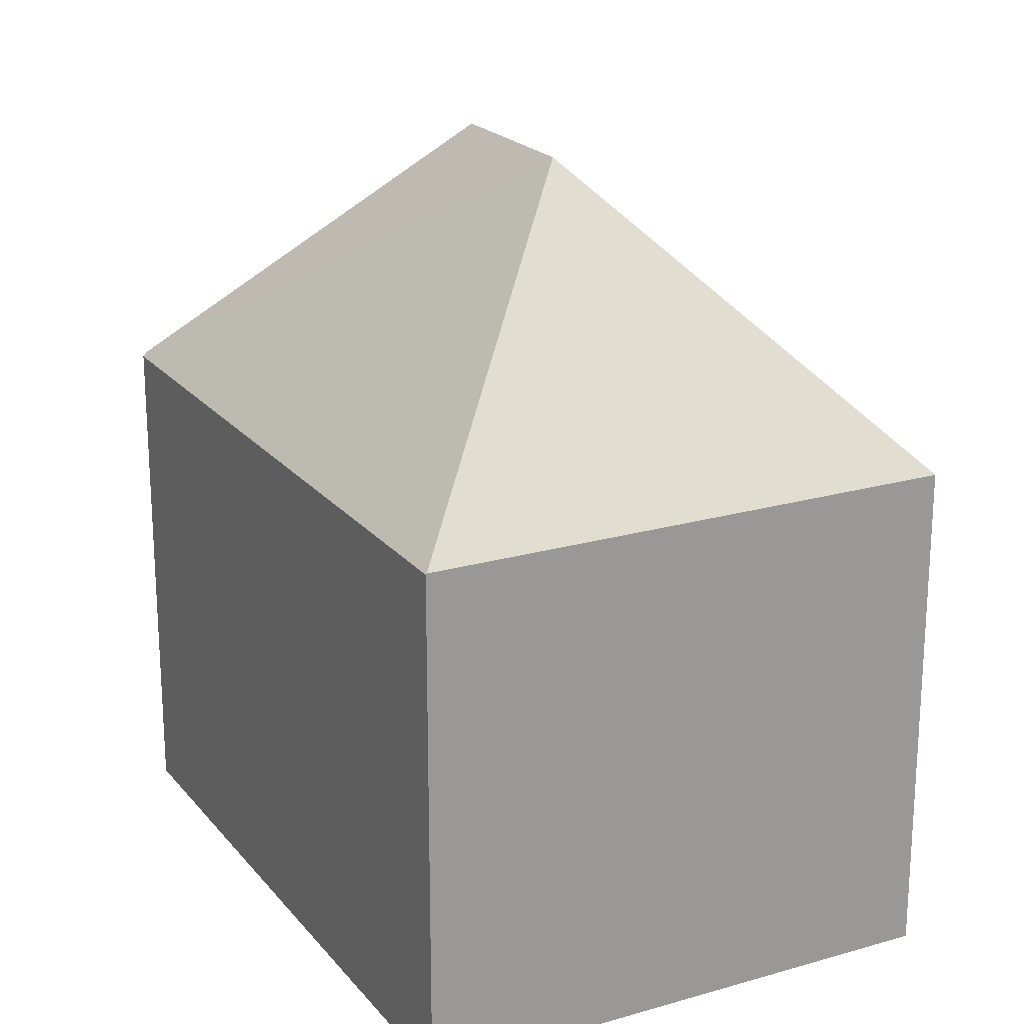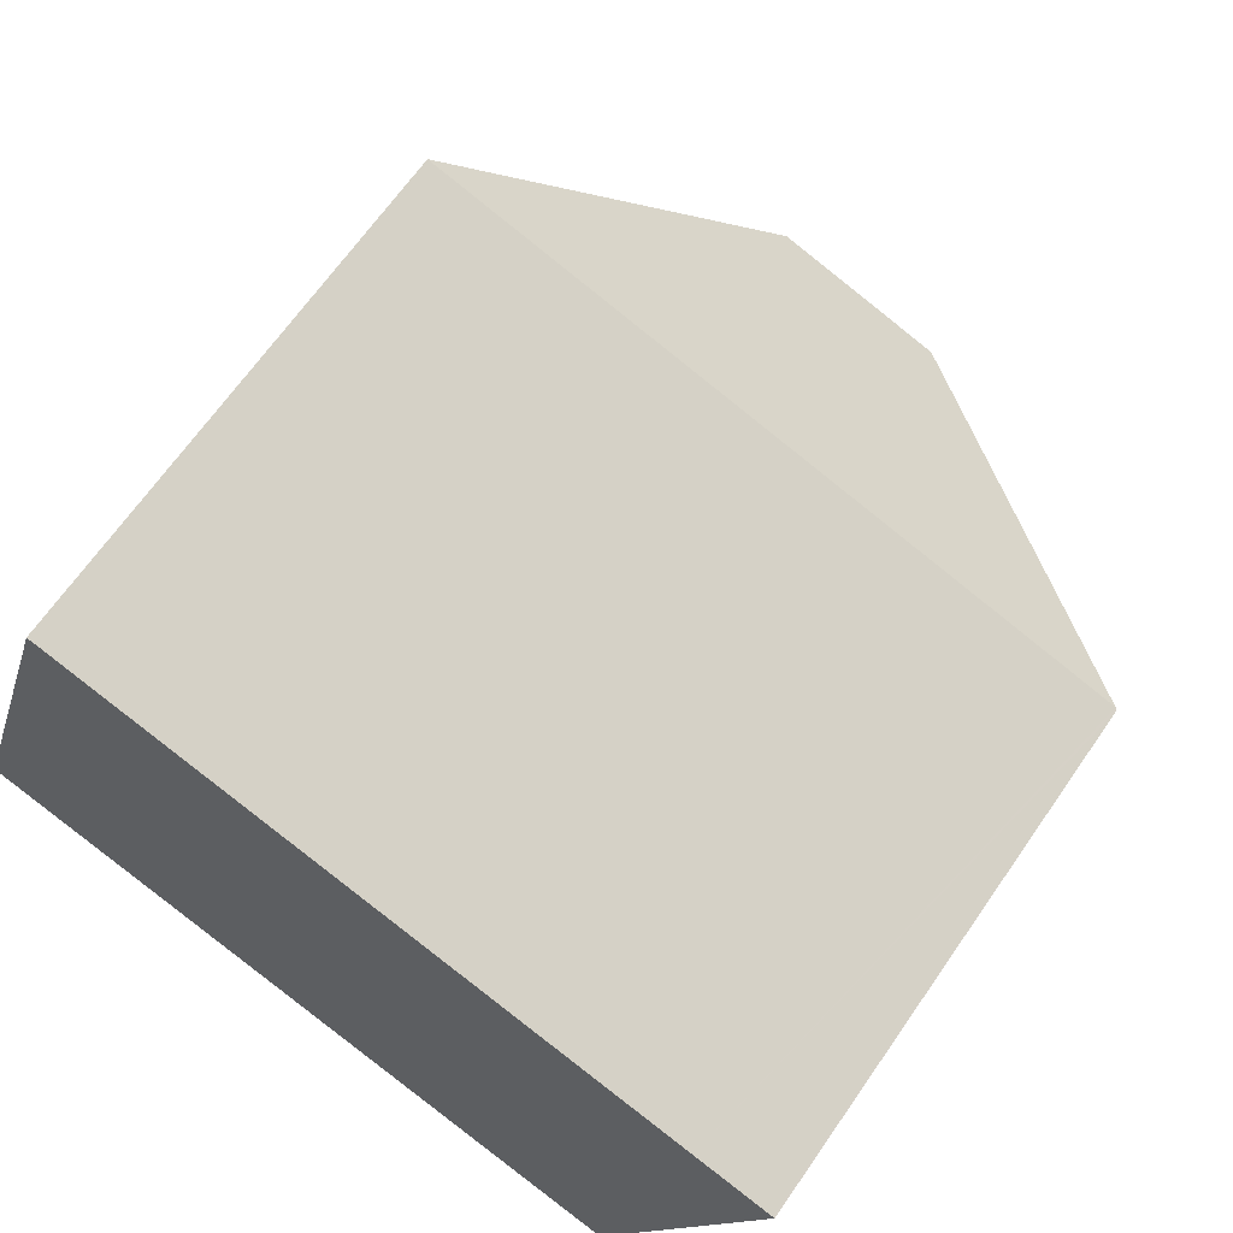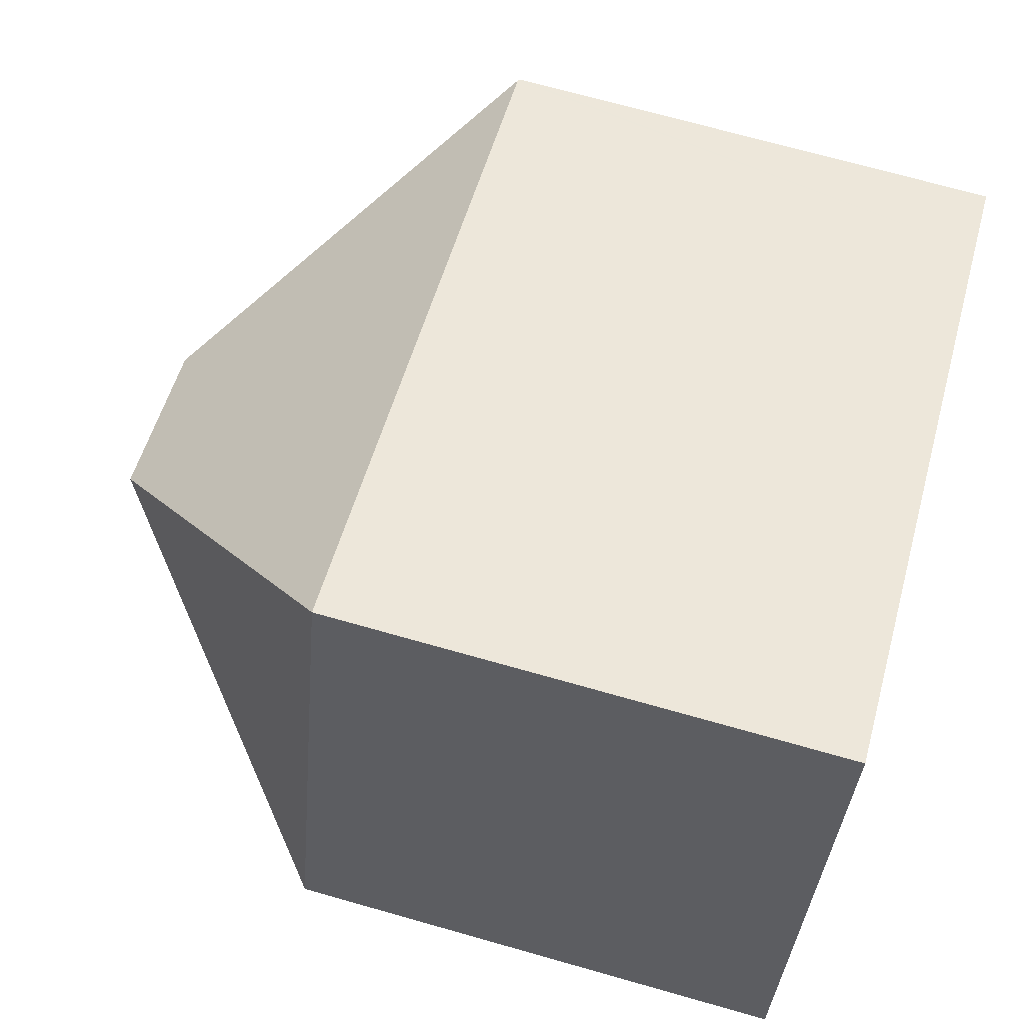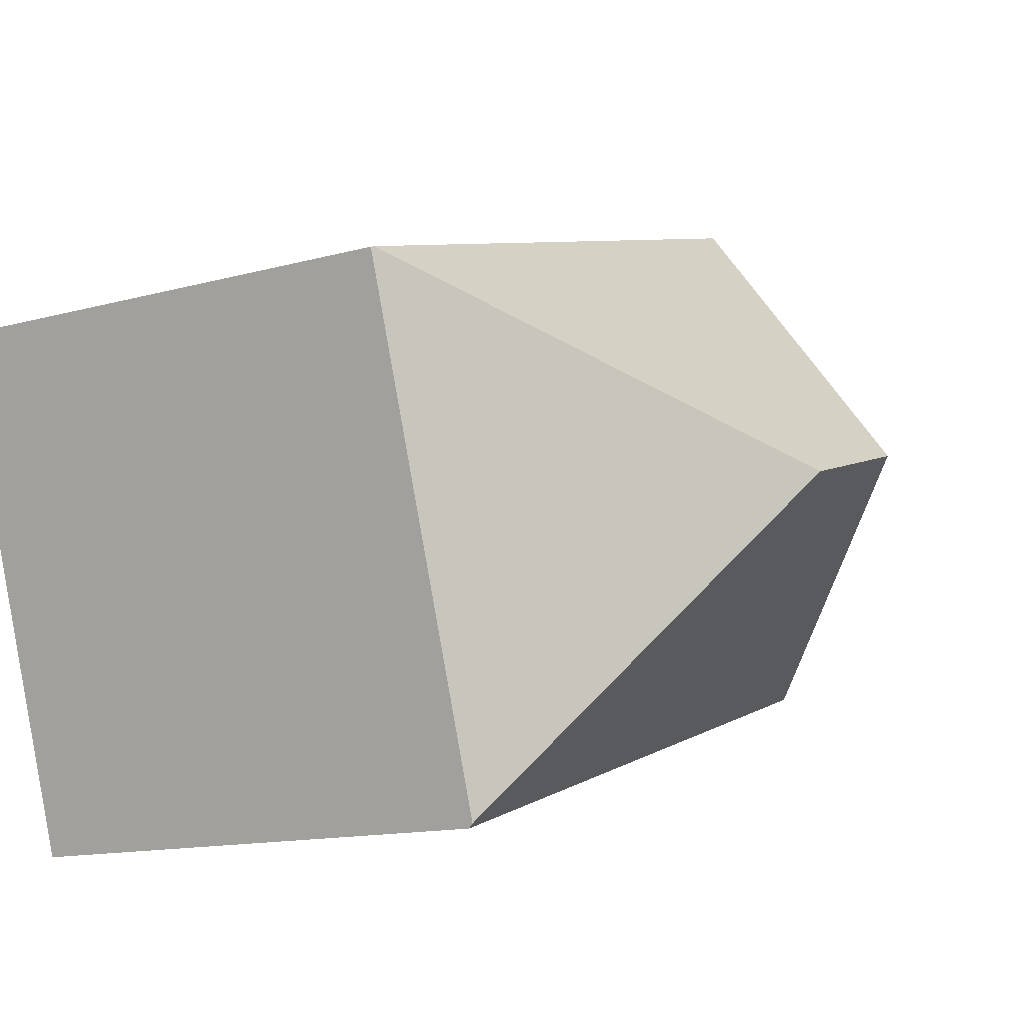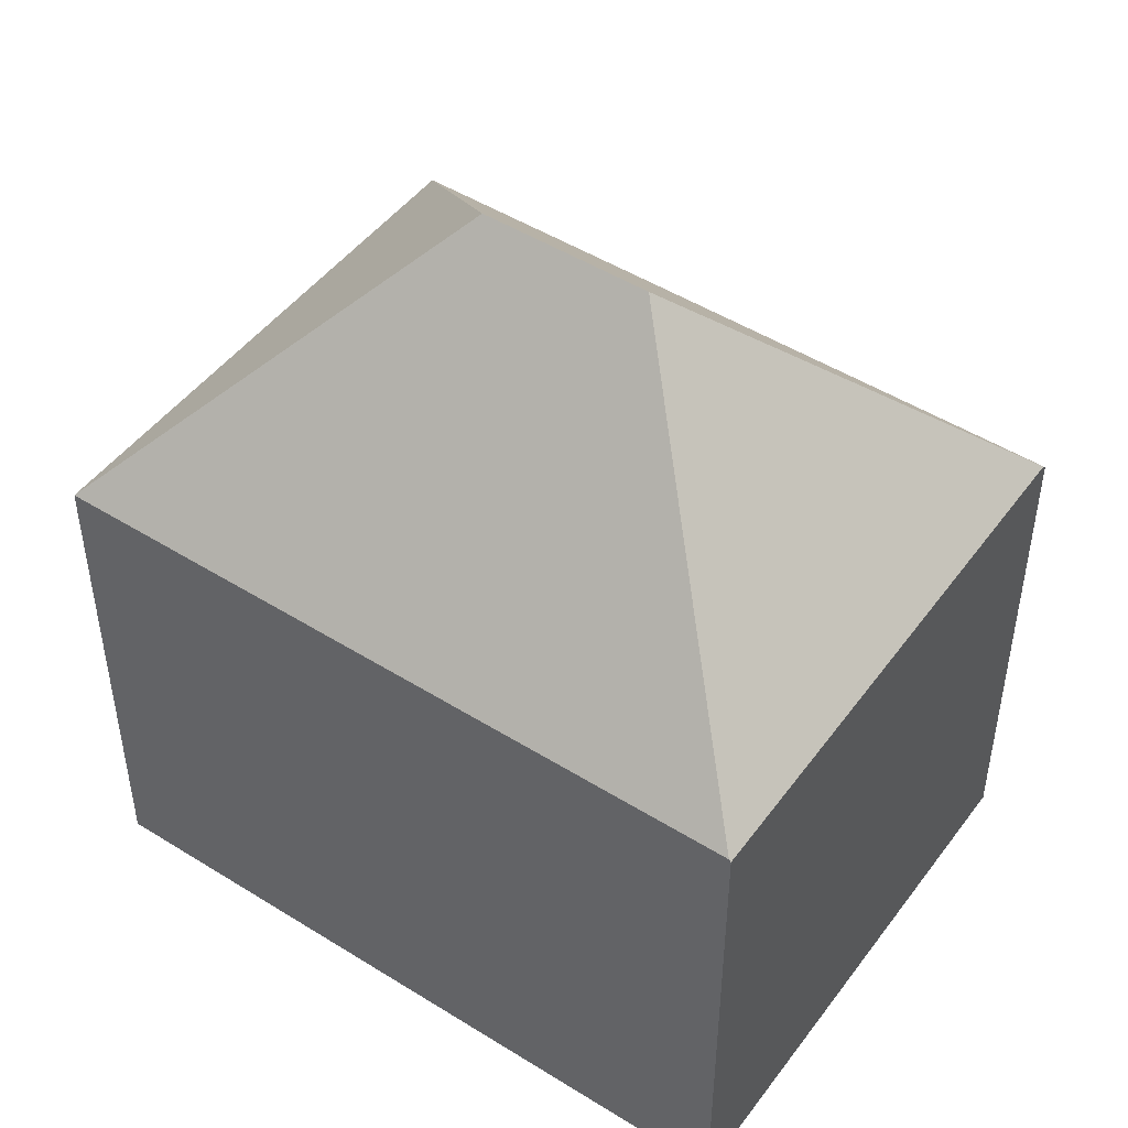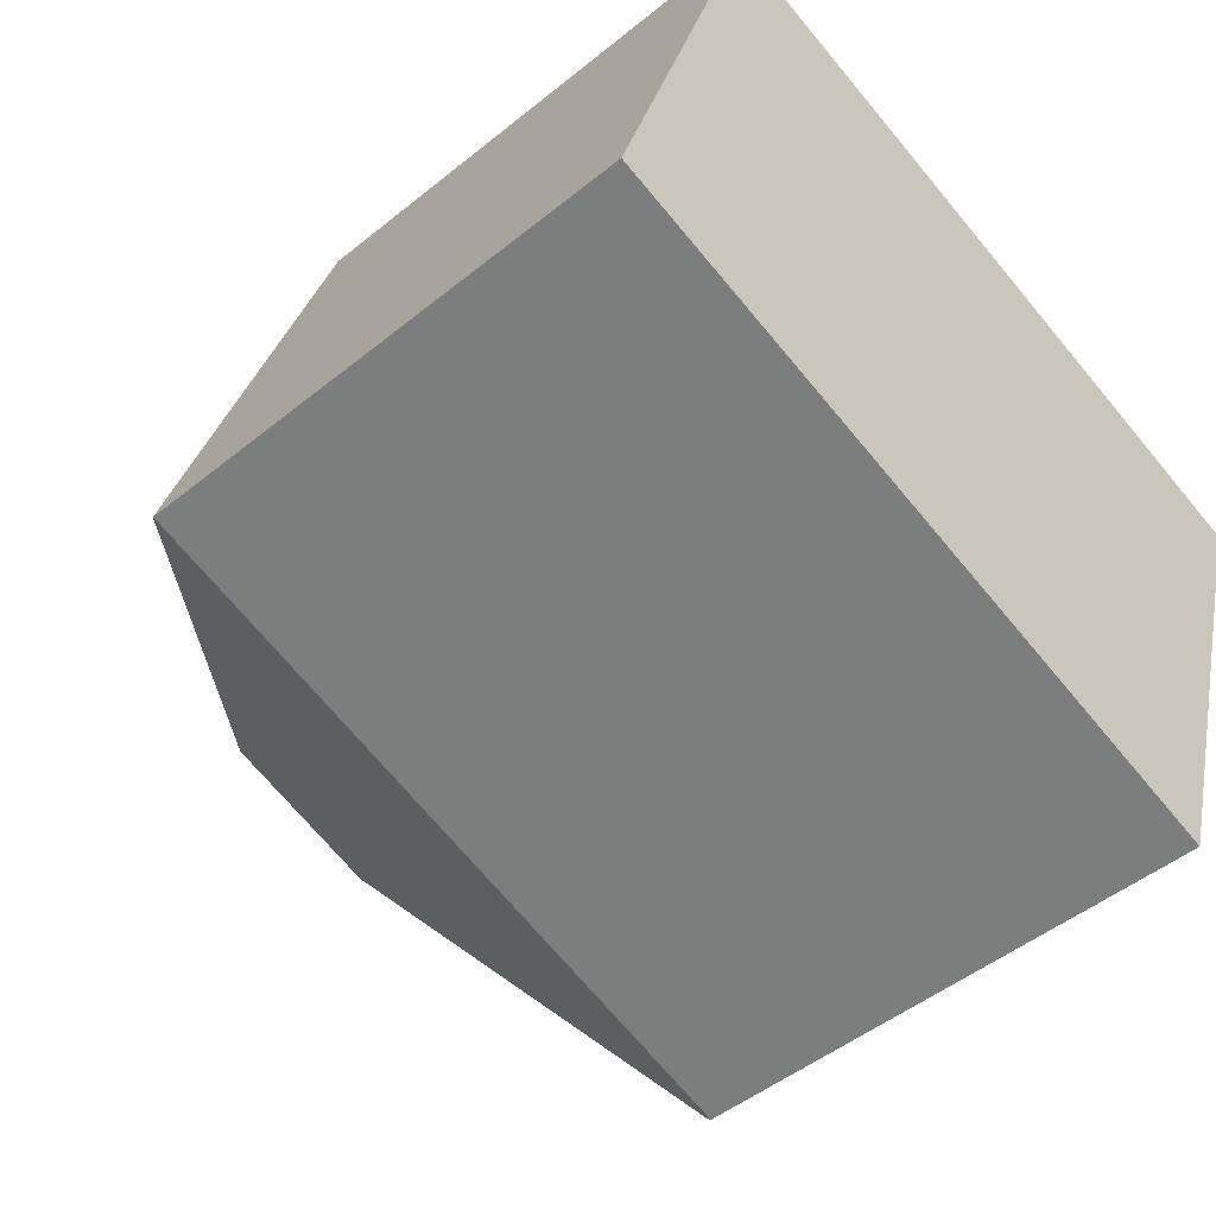
<metadata>
{"format":"obj","ext":"obj","renderer":"f3d","projection":"perspective","resolution":1024,"background":"white","views":[{"elev":21.0,"azim":-100.4,"up":"+Y"},{"elev":66.5,"azim":34.7,"up":"+Z"},{"elev":70.9,"azim":-74.2,"up":"+Z"},{"elev":-13.5,"azim":121.9,"up":"+Z"},{"elev":48.4,"azim":52.5,"up":"+Y"},{"elev":-48.0,"azim":-47.7,"up":"+Z"}]}
</metadata>
<code>
v  11.24 8.512 -3.453
v  13.92 8.423 5.043
v  13.96 8.387 5.033
v  8.322 13.13 2.099
v  12.69 8.423 5.433
v  2.631 8.423 8.617
v  5.605 13.13 2.959
v  11.22 8.433 -3.524
v  0.005 8.423 0.015
v  0 8.407 5.148e-16
v  0.005 -9.185e-19 0.015
v  0 0 0
v  2.631 -5.276e-16 8.617
v  12.69 -3.327e-16 5.433
v  13.92 -3.088e-16 5.043
v  13.96 -3.082e-16 5.033
v  11.24 2.114e-16 -3.453
v  11.22 2.158e-16 -3.524
g defaultobject
f 1 2 3
f 2 1 4
f 4 5 2
f 5 4 6
f 6 4 7
f 7 1 8
f 1 7 4
f 9 8 10
f 8 9 7
f 7 9 6
f 10 11 9
f 11 10 12
f 11 6 9
f 6 11 13
f 13 5 6
f 5 13 14
f 5 14 2
f 2 14 3
f 3 14 15
f 3 15 16
f 16 1 3
f 1 16 17
f 1 17 8
f 8 17 18
f 18 10 8
f 10 18 12
f 18 11 12
f 11 18 14
f 14 18 15
f 15 18 17
f 15 17 16
f 14 13 11

</code>
